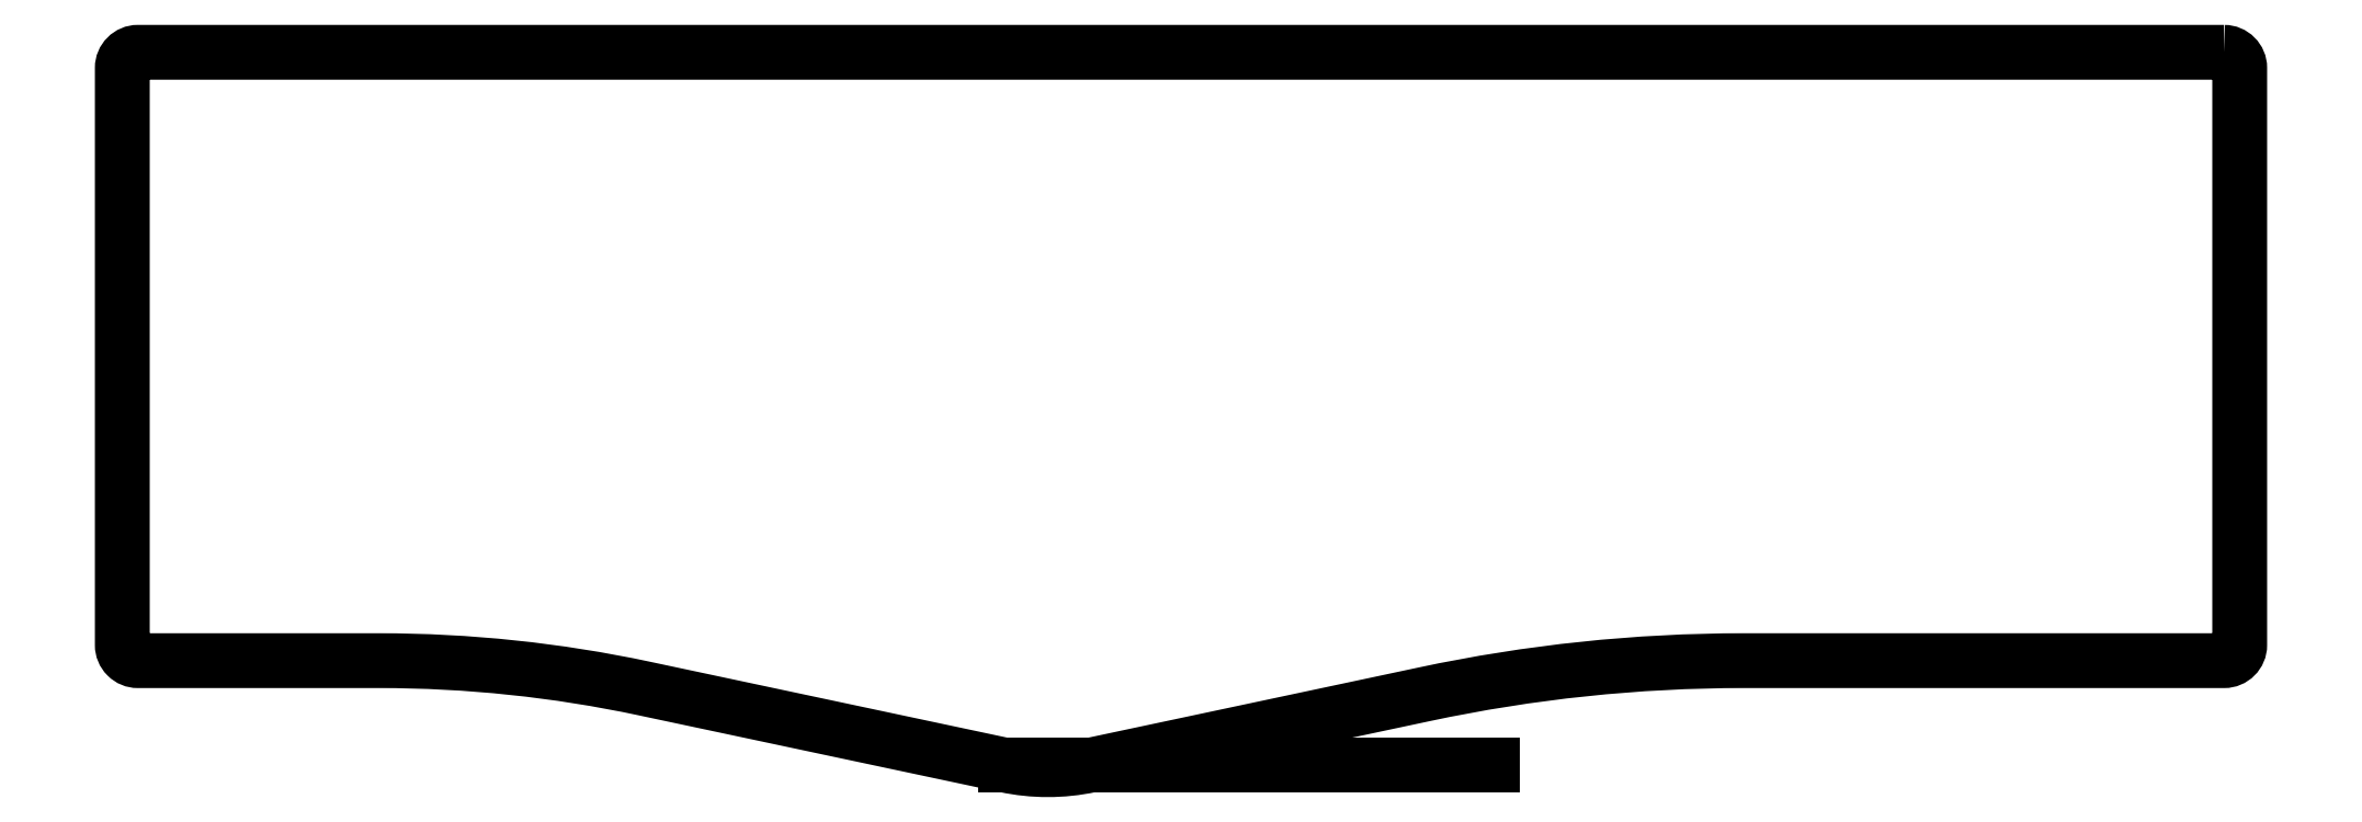
<metadata>
{"format":"dxf","ext":"dxf","renderer":"ezdxf+matplotlib","layout":"modelspace","background":"white","min_lineweight":24,"dpi":150}
</metadata>
<code>
0
SECTION
2
ENTITIES
0
LWPOLYLINE
8
0
90
14
70
1
43
0
10
338.9
20
0.04557
10
5.107
20
0.04557
42
0.4142
10
2.607
20
-2.454
10
2.607
20
-94.84
42
0.4142
10
5.107
20
-97.34
10
43.73
20
-97.34
42
-0.05241
10
86.04
20
-101.8
10
143.9
20
-114.1
42
0.1051
10
157.5
20
-114.1
10
211.1
20
-102.7
42
-0.05241
10
262
20
-97.34
10
338.9
20
-97.34
42
0.4142
10
341.4
20
-94.84
10
341.4
20
-2.454
42
0.4142
0
LINE
8
0
10
143.9
20
-114.1
30
0
11
221.8
21
-114.1
31
0
0
LINE
8
0
10
157.5
20
-114.1
30
0
11
214.7
21
-114.1
31
0
0
ENDSEC
0
EOF

</code>
